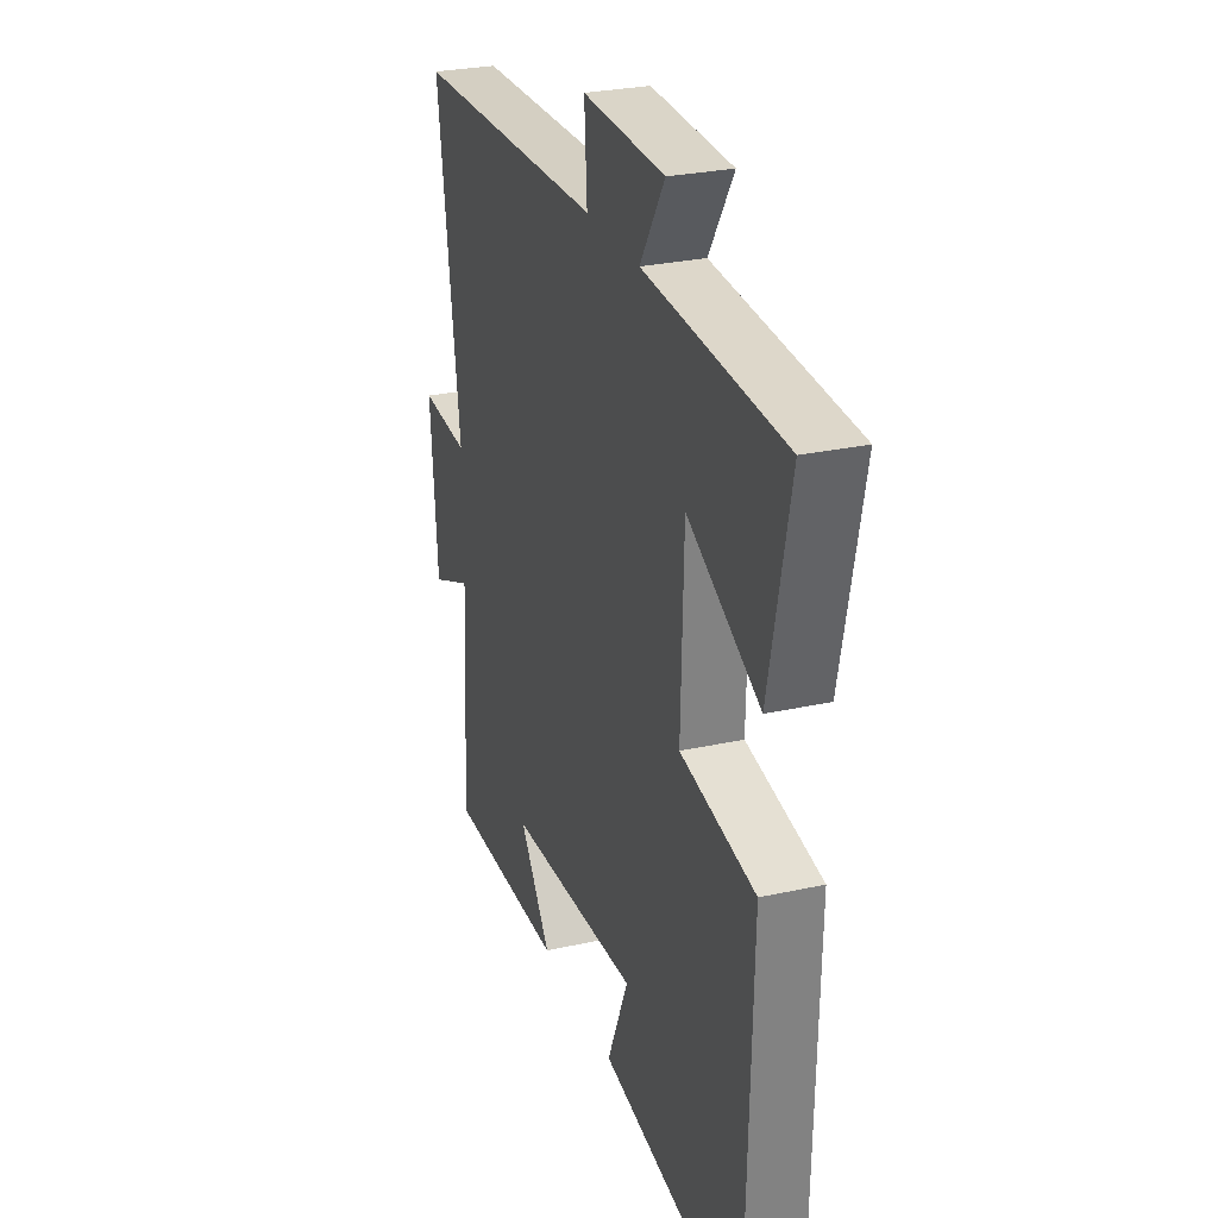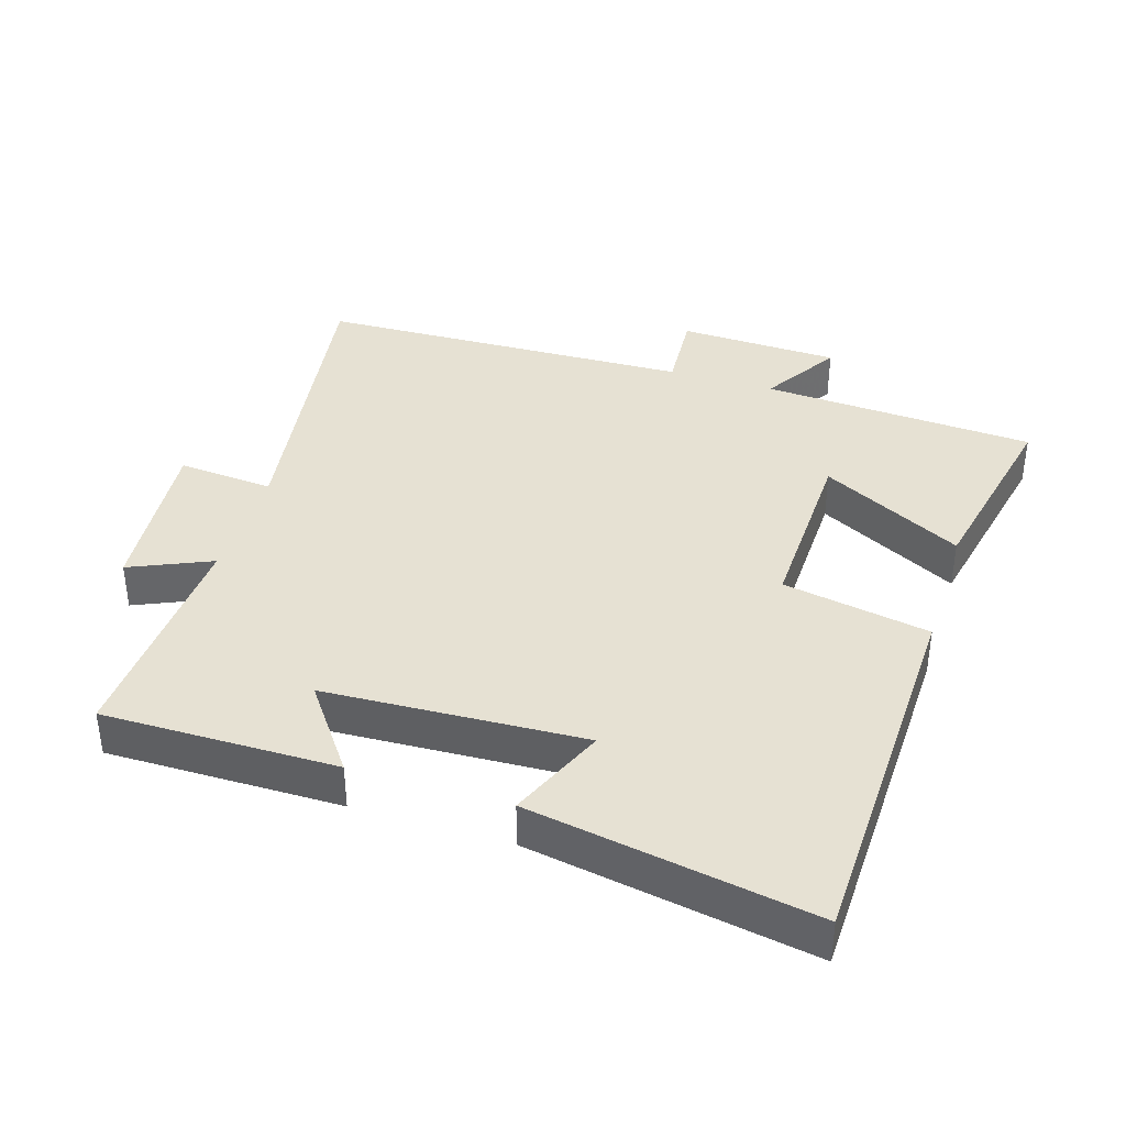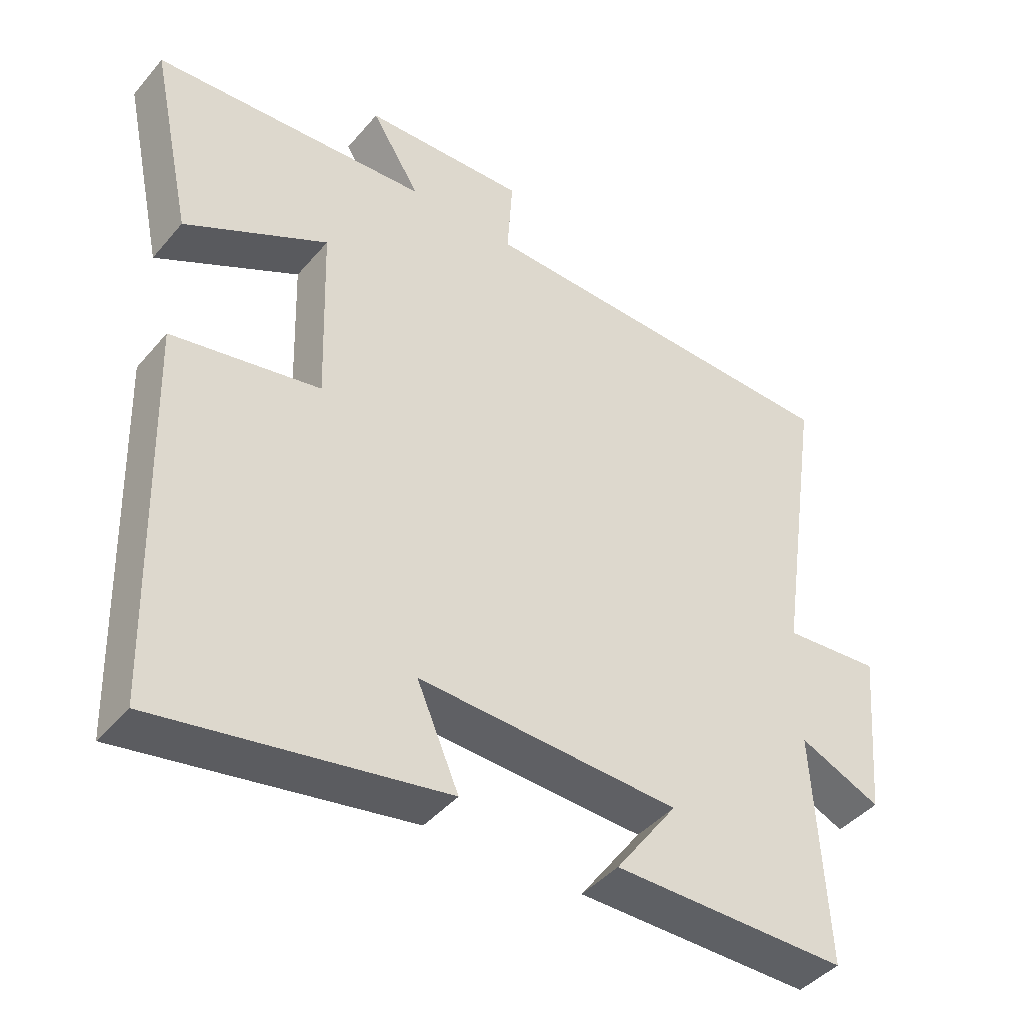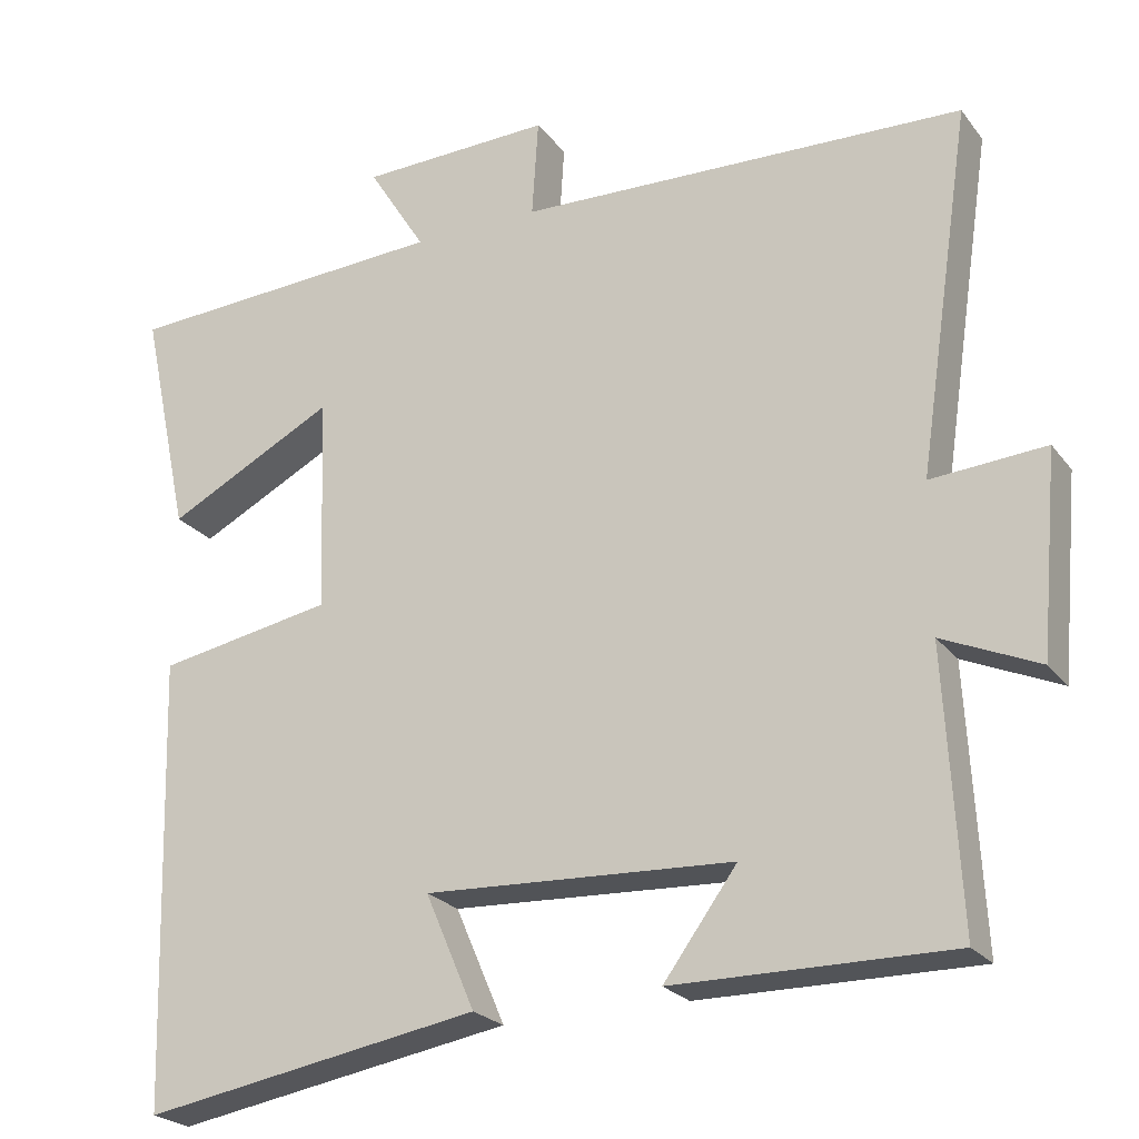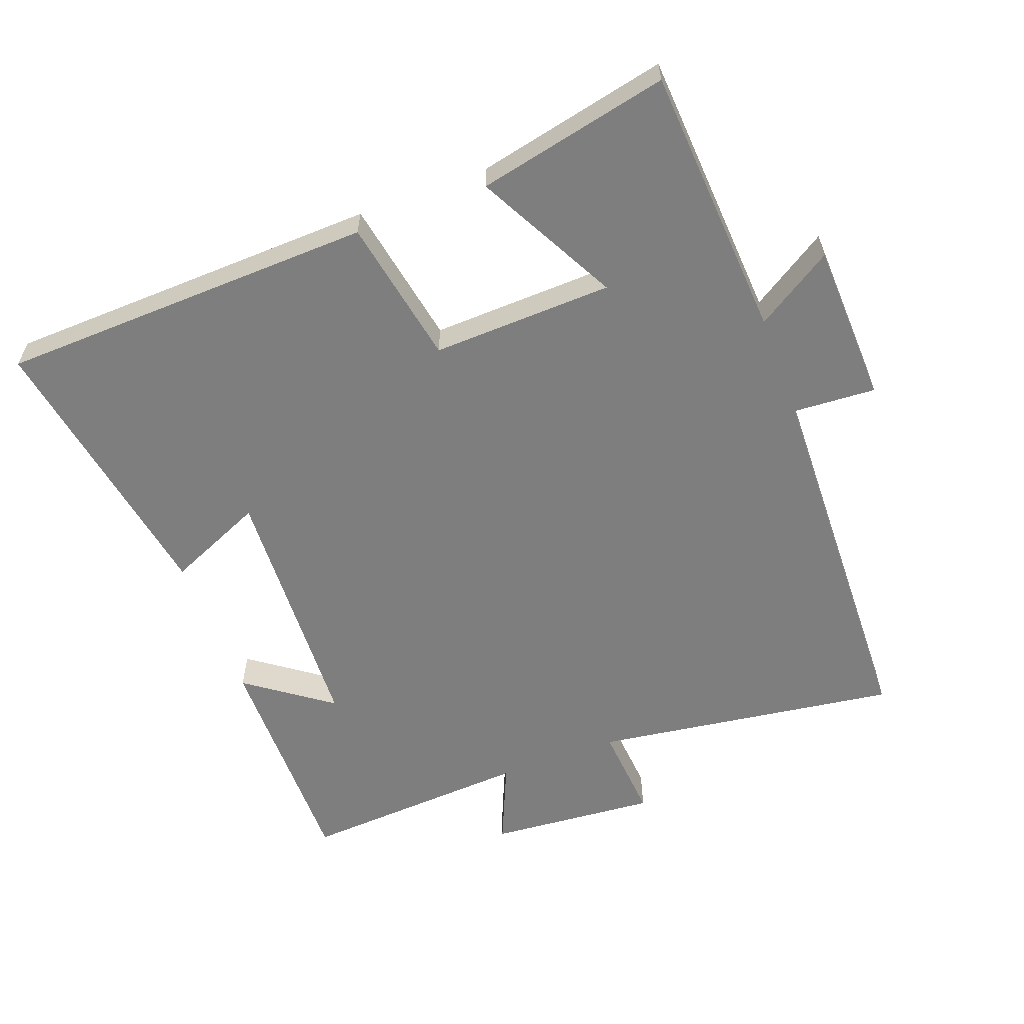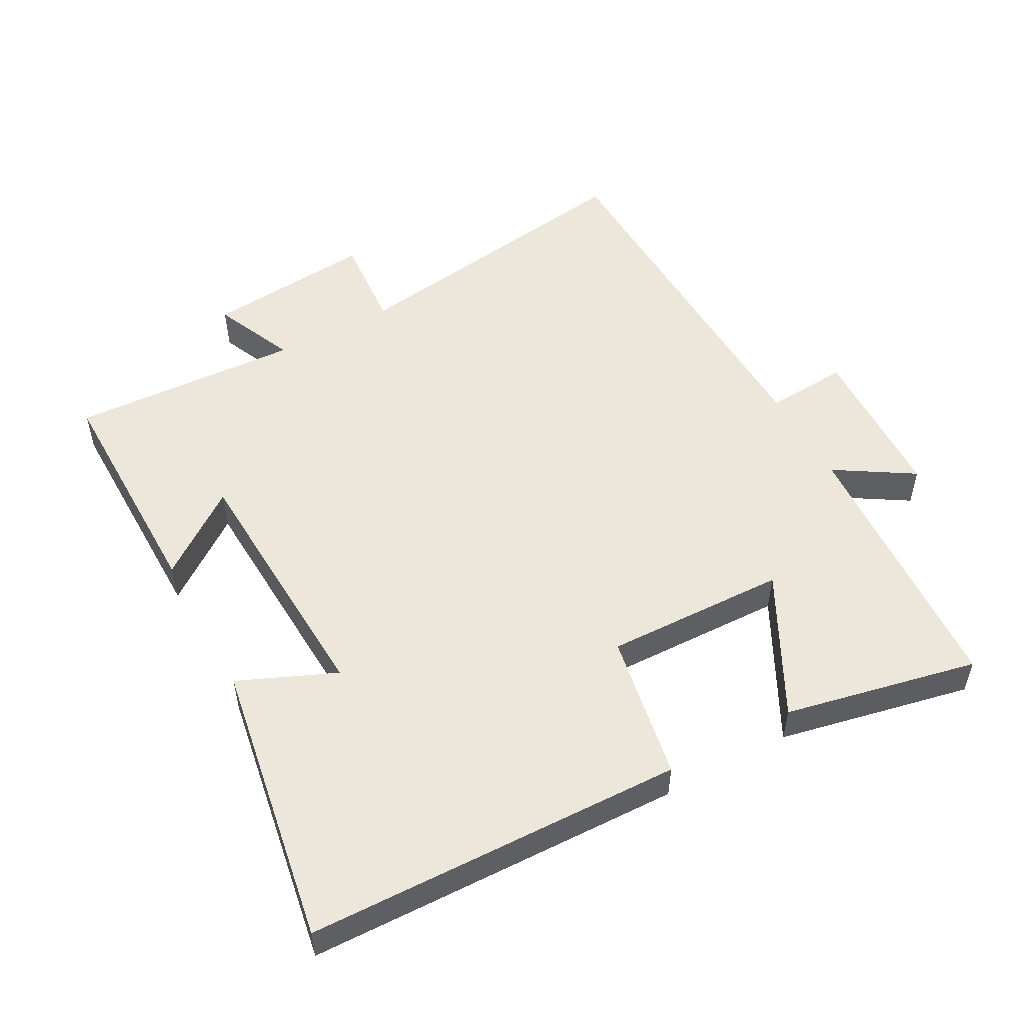
<metadata>
{"format":"obj","ext":"obj","renderer":"f3d","projection":"perspective","resolution":1024,"background":"white","views":[{"elev":27.5,"azim":-108.8,"up":"+Z"},{"elev":38.6,"azim":-162.7,"up":"+Y"},{"elev":-42.9,"azim":-36.8,"up":"+Z"},{"elev":-23.3,"azim":27.5,"up":"+Z"},{"elev":-59.5,"azim":-69.3,"up":"+Y"},{"elev":52.5,"azim":-118.7,"up":"+Y"}]}
</metadata>
<code>
v -0.561 0.07 0.476
v -0.153 0.07 0.5
v -0.225 0.07 0.615
v 0.015 0.07 0.623
v 0.007 0.07 0.5
v 0.567 0.07 0.482
v 0.5 0.07 0.027
v 0.643 0.07 0.038
v 0.621 0.07 -0.212
v 0.5 0.07 -0.159
v 0.519 0.07 -0.502
v 0.171 0.07 -0.5
v 0.263 0.07 -0.374
v -0.123 0.07 -0.356
v -0.061 0.07 -0.5
v -0.484 0.07 -0.573
v -0.5 0.07 -0.011
v -0.281 0.07 0.029
v -0.289 0.07 0.299
v -0.5 0.07 0.189
v -0.561 0 0.476
v -0.153 0 0.5
v -0.225 0 0.615
v 0.015 0 0.623
v 0.007 0 0.5
v 0.567 0 0.482
v 0.5 0 0.027
v 0.643 0 0.038
v 0.621 0 -0.212
v 0.5 0 -0.159
v 0.519 0 -0.502
v 0.171 0 -0.5
v 0.263 0 -0.374
v -0.123 0 -0.356
v -0.061 0 -0.5
v -0.484 0 -0.573
v -0.5 0 -0.011
v -0.281 0 0.029
v -0.289 0 0.299
v -0.5 0 0.189
f 19 20 1 2
f 18 19 2
f 16 17 18
f 14 15 16
f 14 16 18
f 13 14 18 2
f 10 11 12 13
f 7 8 9 10
f 7 10 13 2
f 5 6 7 2
f 2 3 4 5
f 22 21 40 39
f 22 39 38
f 38 37 36
f 36 35 34
f 38 36 34
f 22 38 34 33
f 33 32 31 30
f 30 29 28 27
f 22 33 30 27
f 22 27 26 25
f 25 24 23 22
f 1 21 22 2
f 2 22 23 3
f 3 23 24 4
f 4 24 25 5
f 5 25 26 6
f 6 26 27 7
f 7 27 28 8
f 8 28 29 9
f 9 29 30 10
f 10 30 31 11
f 11 31 32 12
f 12 32 33 13
f 13 33 34 14
f 14 34 35 15
f 15 35 36 16
f 16 36 37 17
f 17 37 38 18
f 18 38 39 19
f 19 39 40 20
f 20 40 21 1

</code>
